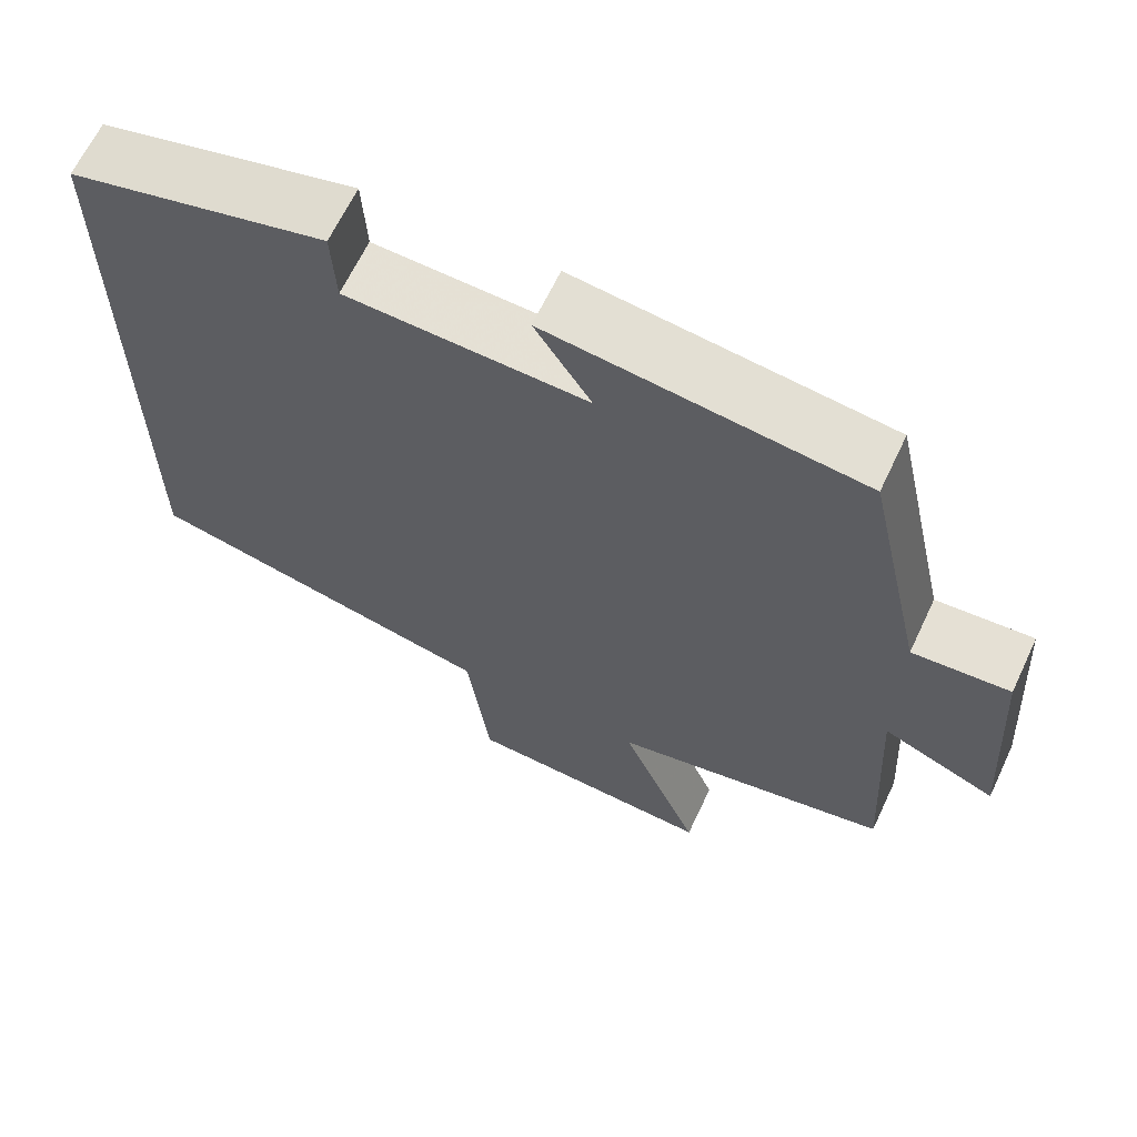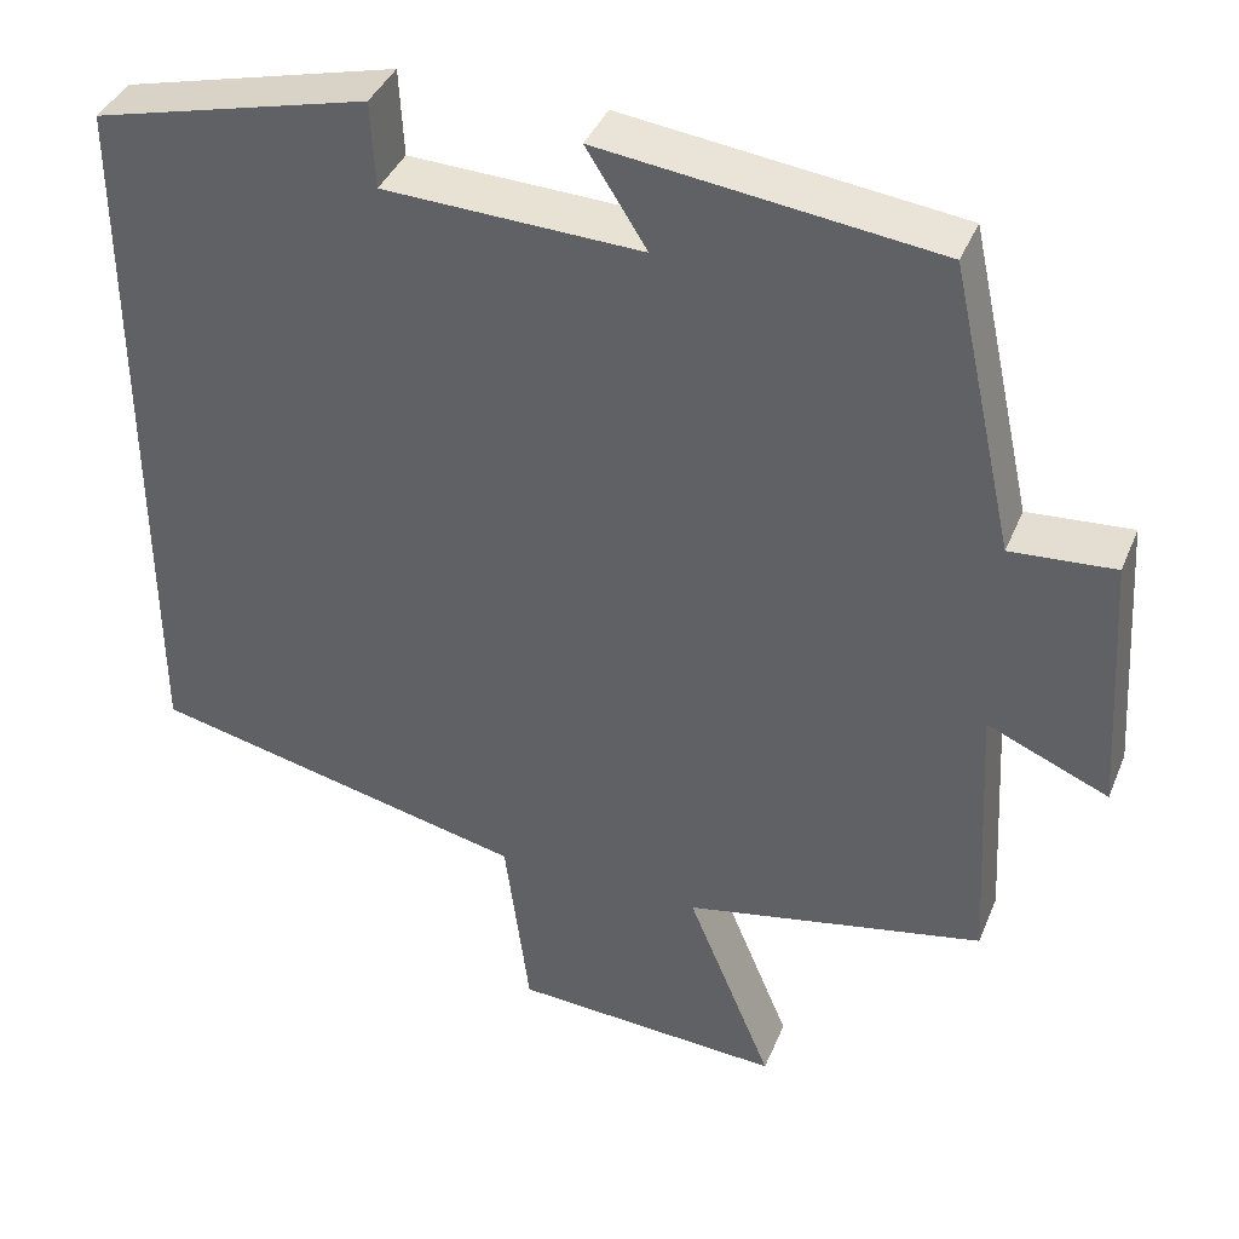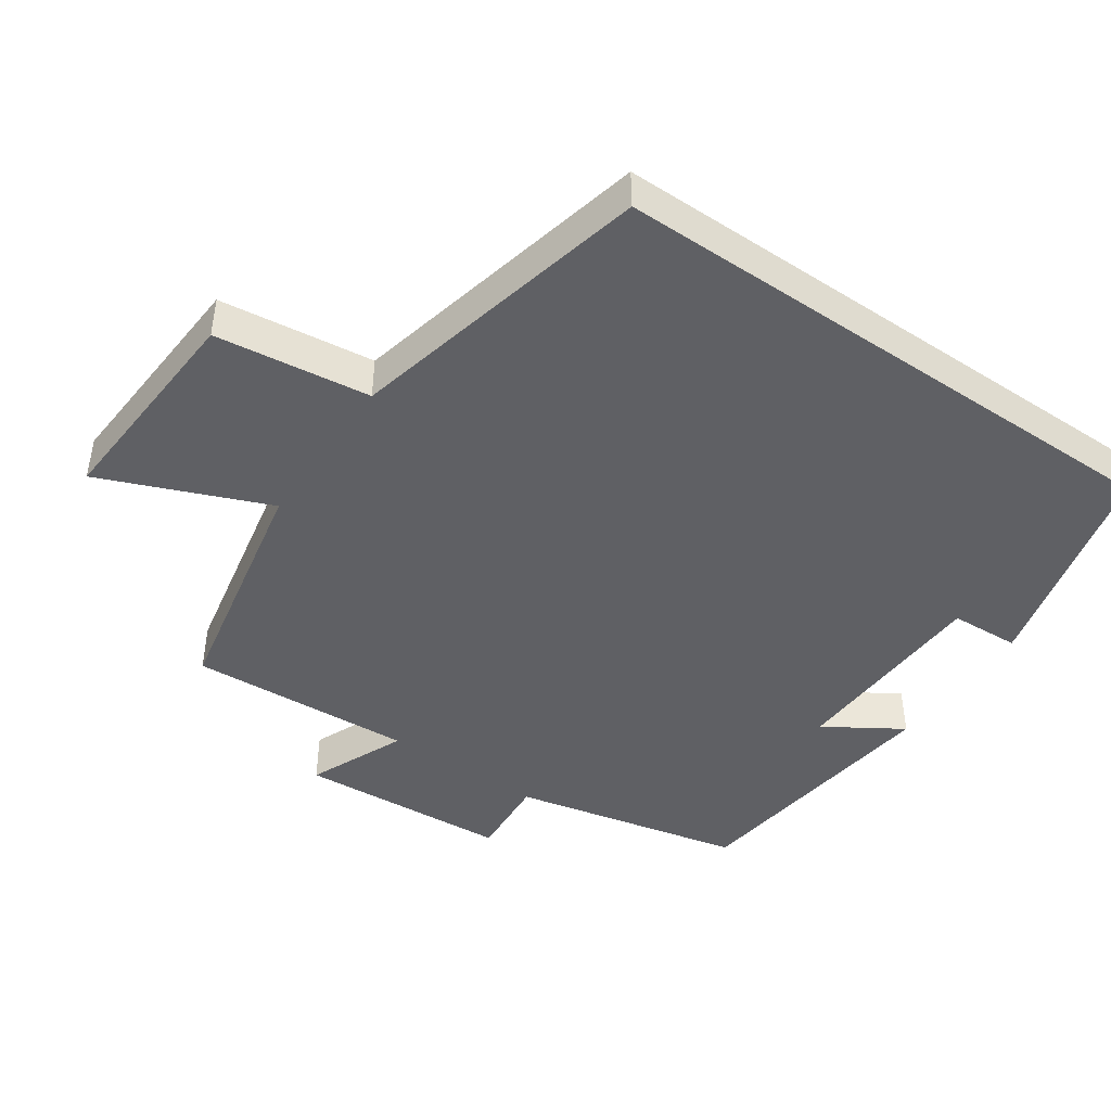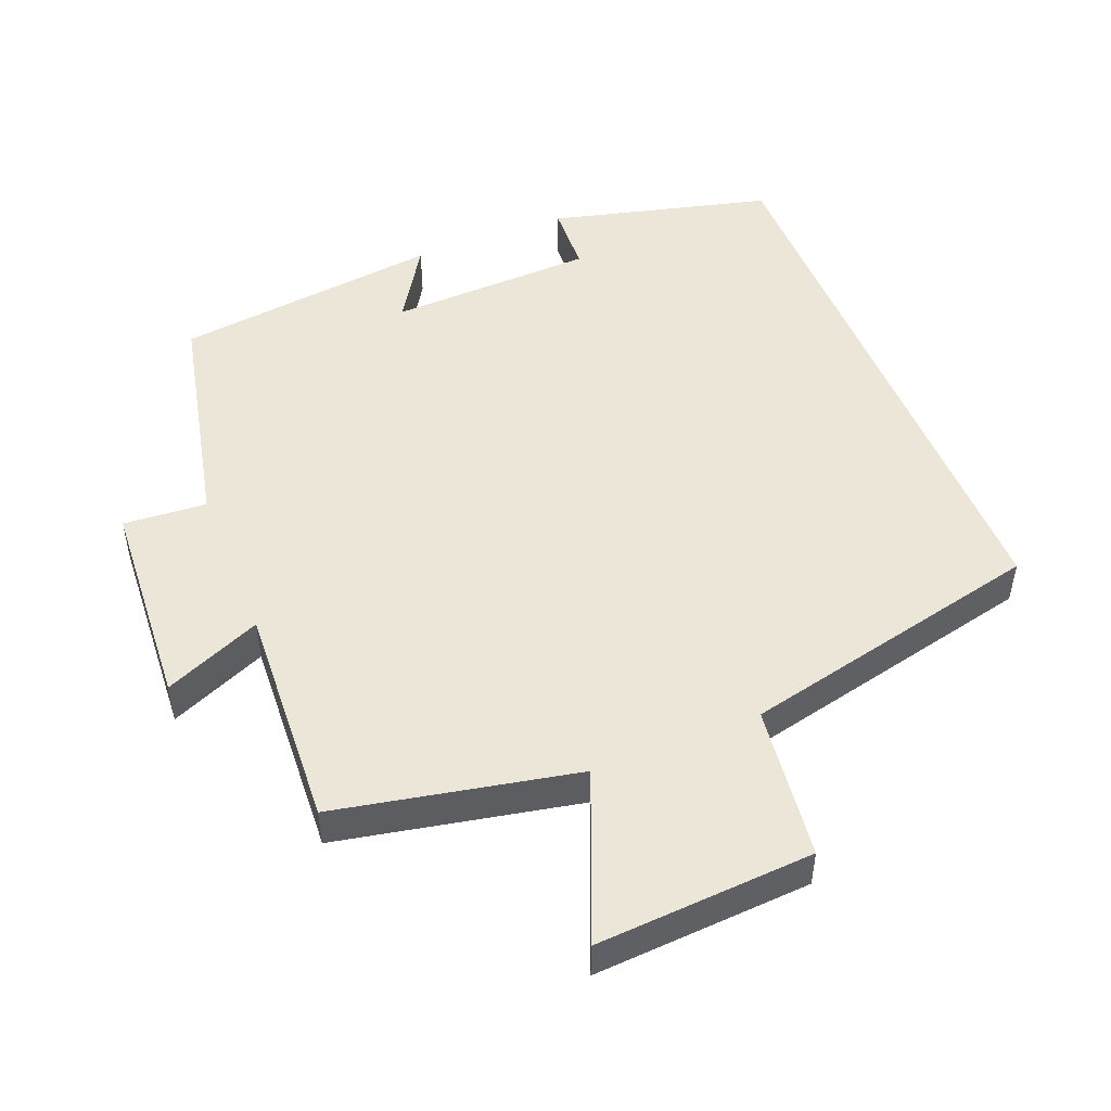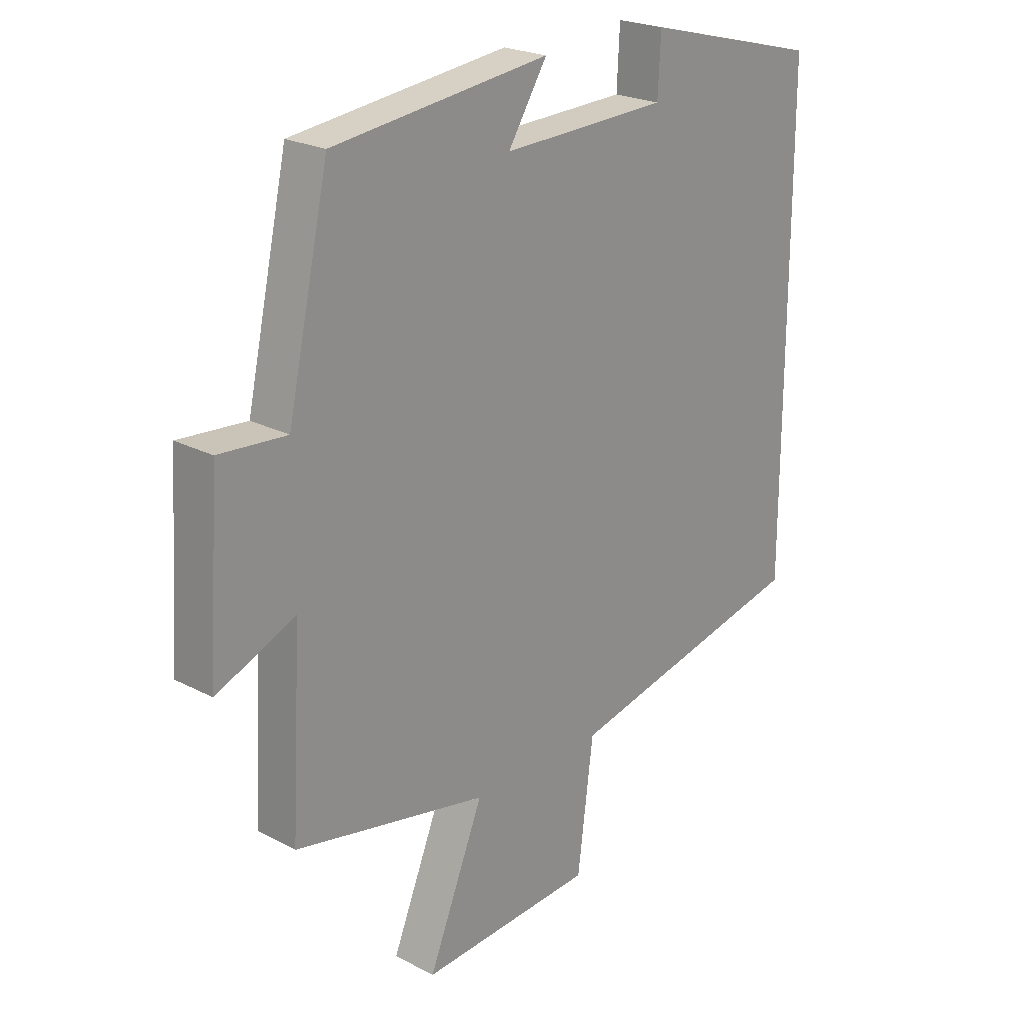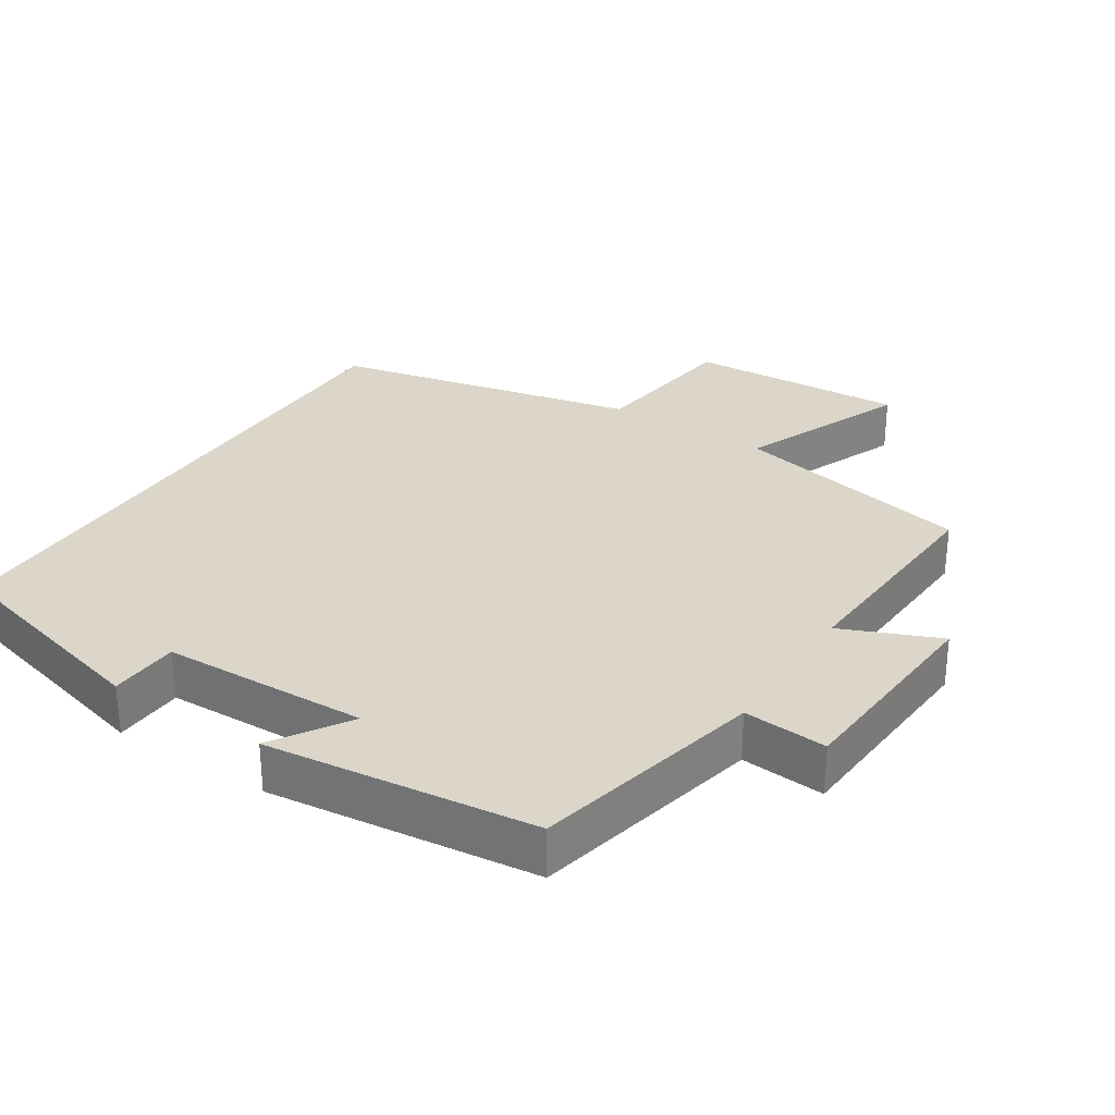
<metadata>
{"format":"obj","ext":"obj","renderer":"f3d","projection":"perspective","resolution":1024,"background":"white","views":[{"elev":64.9,"azim":25.3,"up":"+Z"},{"elev":39.5,"azim":21.0,"up":"+Z"},{"elev":-44.7,"azim":-124.7,"up":"+Y"},{"elev":49.4,"azim":158.0,"up":"+Y"},{"elev":22.9,"azim":131.8,"up":"+Z"},{"elev":30.1,"azim":33.0,"up":"+Y"}]}
</metadata>
<code>
v 0.518 0.07 -0.43
v 0.175 0.07 -0.5
v 0.273 0.07 -0.738
v -0.037 0.07 -0.72
v -0.065 0.07 -0.5
v -0.5 0.07 -0.402
v -0.5 0.07 0.419
v -0.185 0.07 0.5
v -0.18 0.07 0.401
v 0.114 0.07 0.391
v 0.045 0.07 0.5
v 0.427 0.07 0.454
v 0.5 0.07 0.125
v 0.619 0.07 0.134
v 0.639 0.07 -0.168
v 0.5 0.07 -0.109
v 0.518 0 -0.43
v 0.175 0 -0.5
v 0.273 0 -0.738
v -0.037 0 -0.72
v -0.065 0 -0.5
v -0.5 0 -0.402
v -0.5 0 0.419
v -0.185 0 0.5
v -0.18 0 0.401
v 0.114 0 0.391
v 0.045 0 0.5
v 0.427 0 0.454
v 0.5 0 0.125
v 0.619 0 0.134
v 0.639 0 -0.168
v 0.5 0 -0.109
f 13 14 15 16
f 11 12 13 16
f 10 11 16
f 9 10 16 1
f 6 7 8 9
f 5 6 9 1
f 2 3 4 5
f 1 2 5
f 32 31 30 29
f 32 29 28 27
f 32 27 26
f 17 32 26 25
f 25 24 23 22
f 17 25 22 21
f 21 20 19 18
f 21 18 17
f 1 17 18 2
f 2 18 19 3
f 3 19 20 4
f 4 20 21 5
f 5 21 22 6
f 6 22 23 7
f 7 23 24 8
f 8 24 25 9
f 9 25 26 10
f 10 26 27 11
f 11 27 28 12
f 12 28 29 13
f 13 29 30 14
f 14 30 31 15
f 15 31 32 16
f 16 32 17 1

</code>
